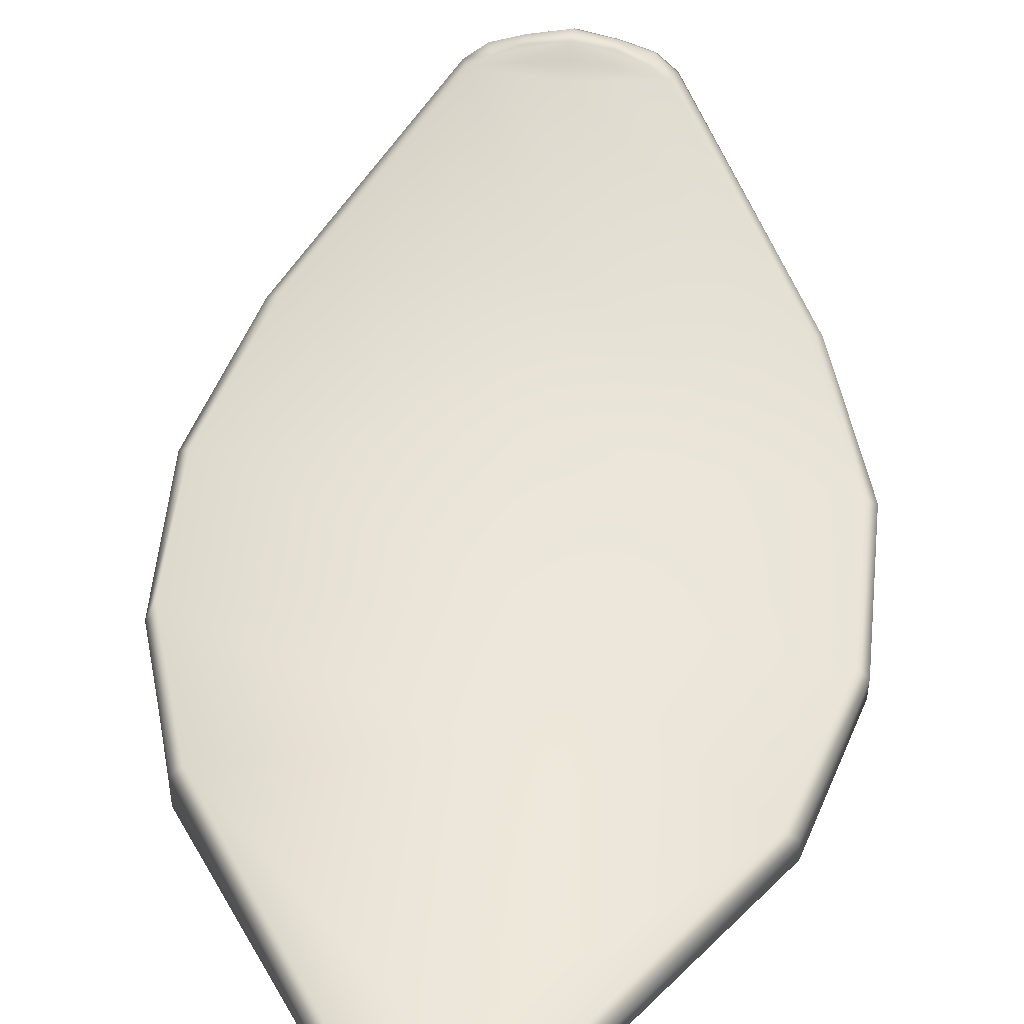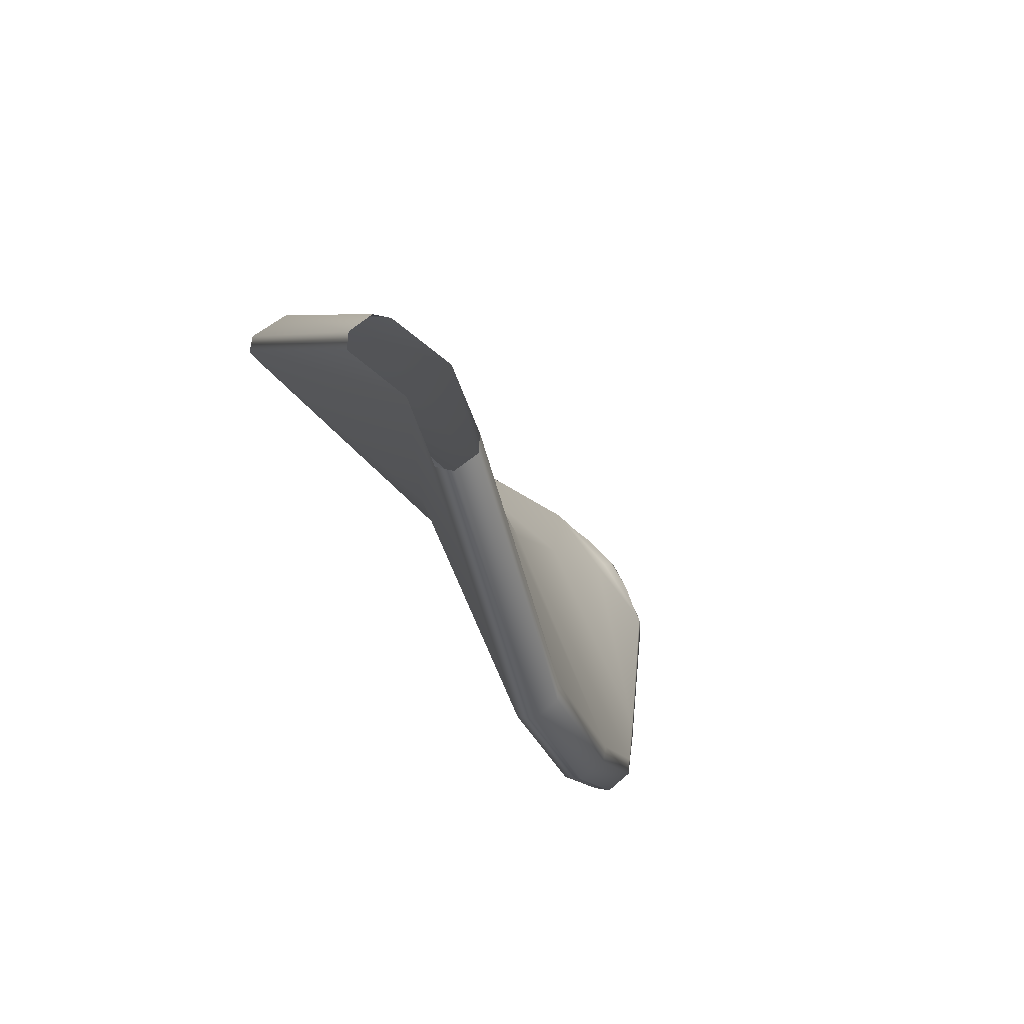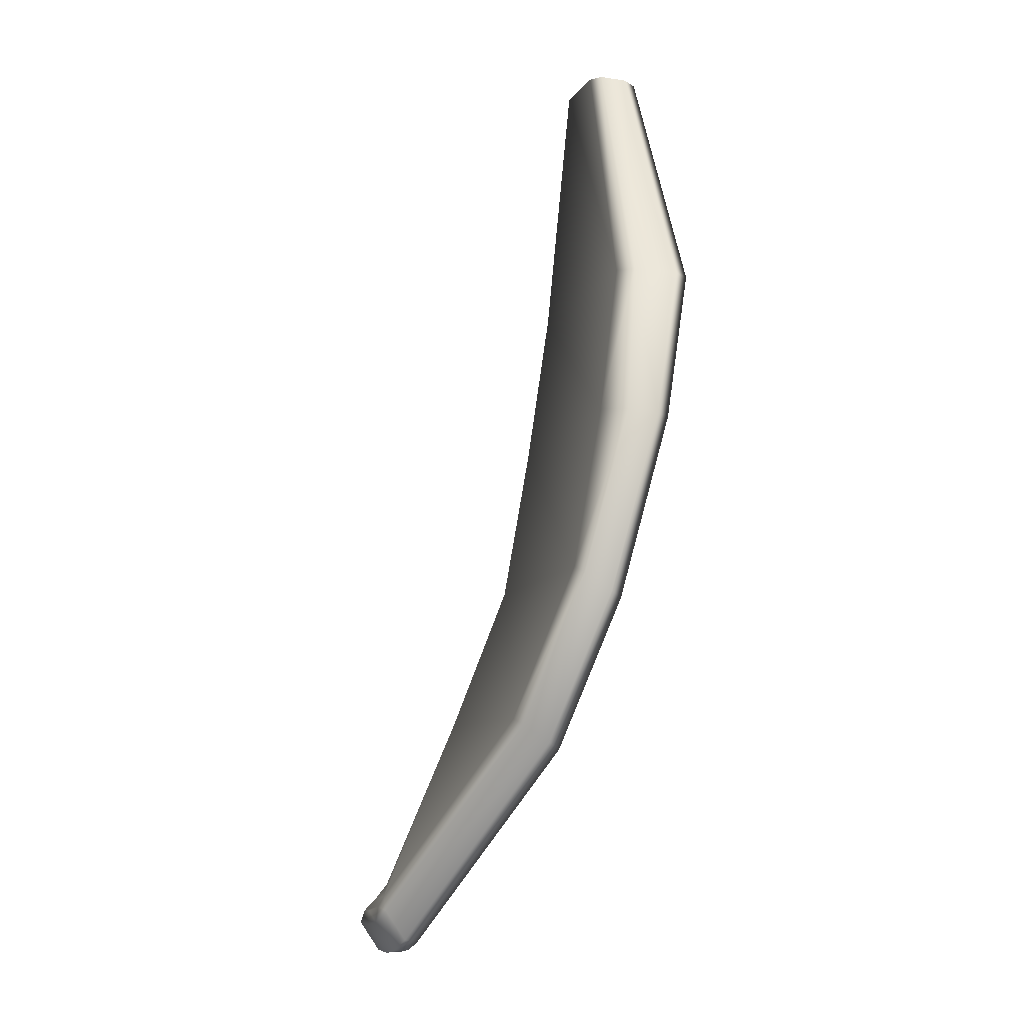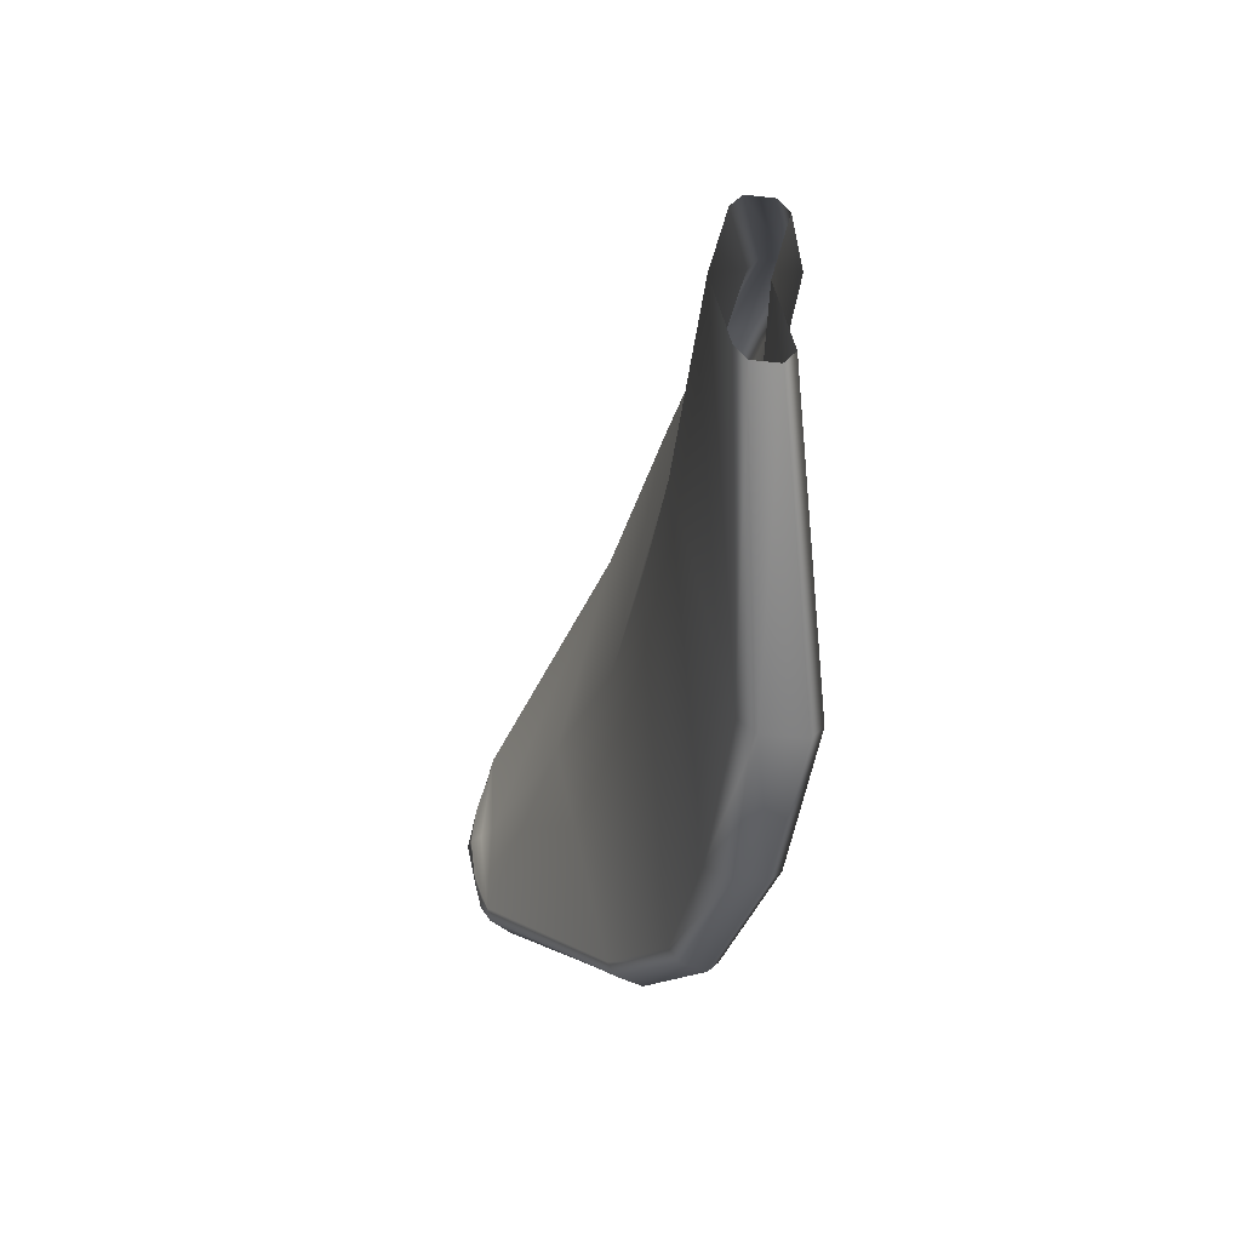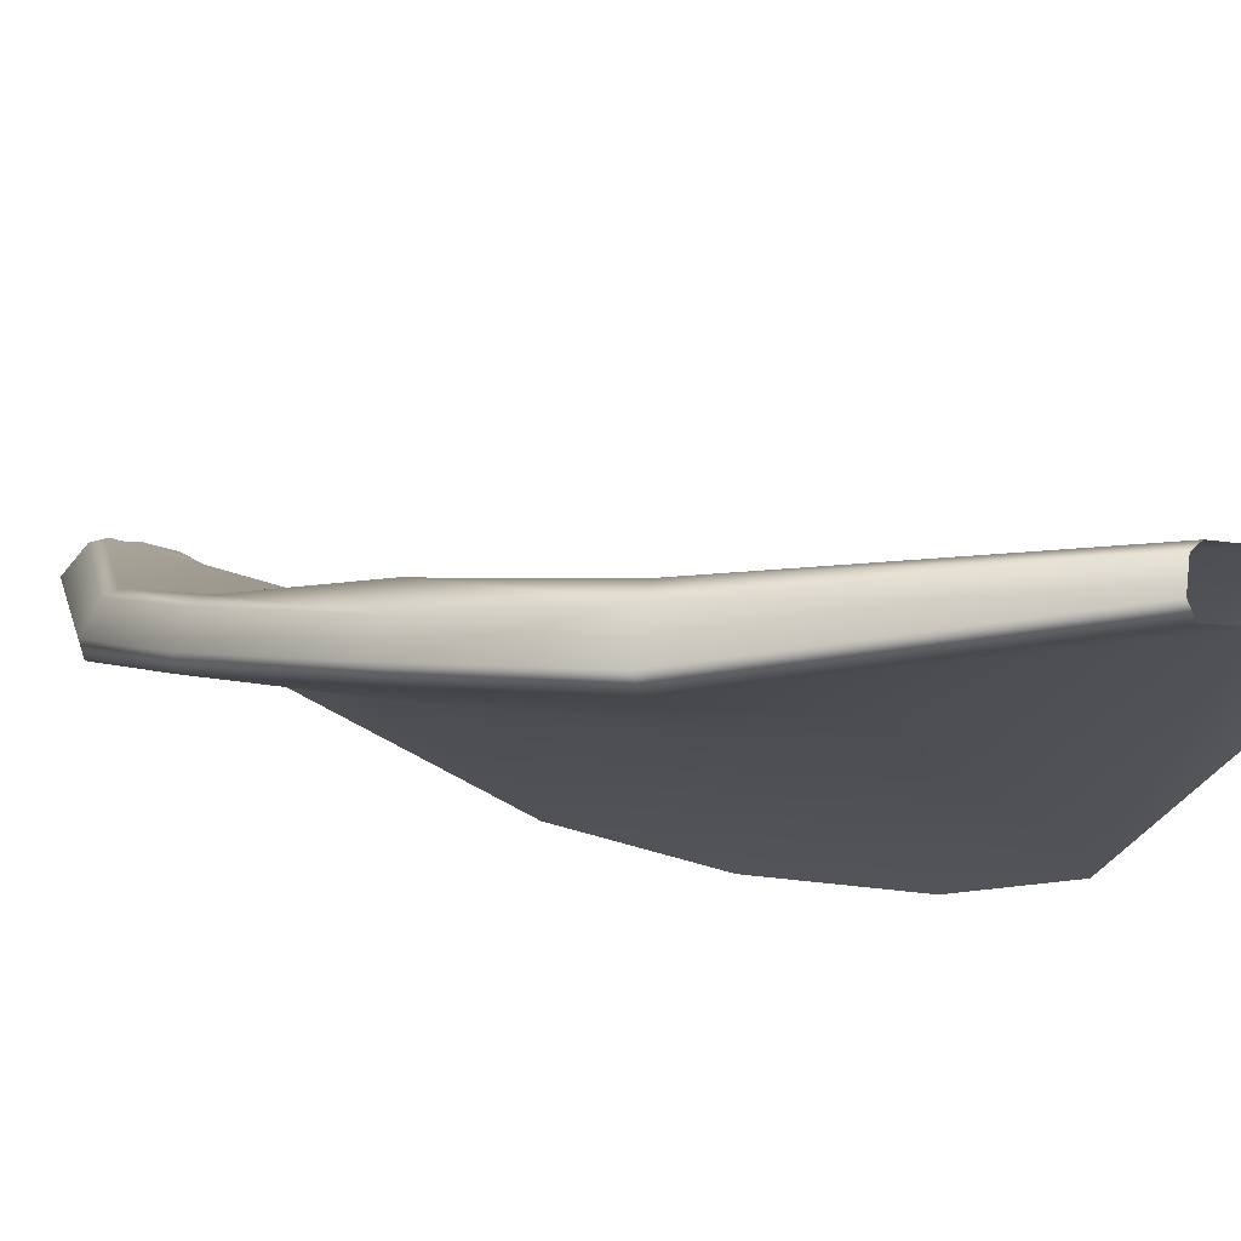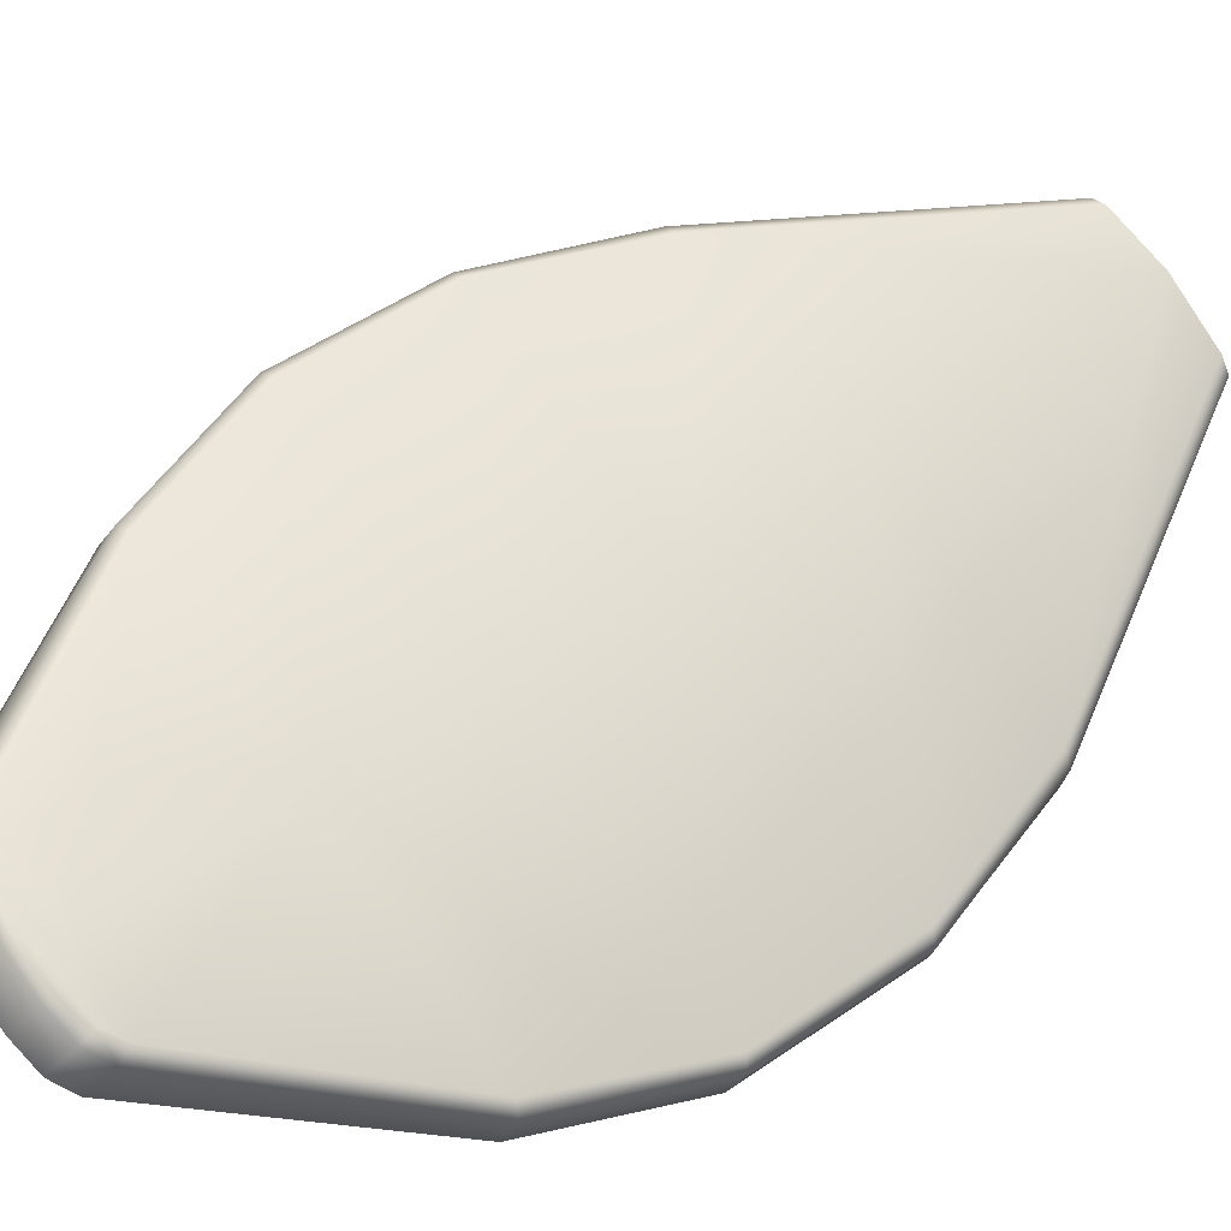
<metadata>
{"format":"obj","ext":"obj","renderer":"f3d","projection":"perspective","resolution":1024,"background":"white","views":[{"elev":44.0,"azim":6.3,"up":"+Y"},{"elev":69.6,"azim":54.5,"up":"+Z"},{"elev":-7.8,"azim":-93.3,"up":"+Z"},{"elev":56.6,"azim":-89.7,"up":"+Z"},{"elev":-20.4,"azim":-50.9,"up":"+Y"},{"elev":75.5,"azim":-124.5,"up":"+Y"}]}
</metadata>
<code>
g DodgeFall_Fruit:Leaf
v 0.005123 0.01735 -0.005952
v 0.001813 0.01793 -0.0007511
v 0.001542 0.01815 -0.000718
v 0.004862 0.01758 -0.005921
v 0.00611 0.01789 -0.009
v 0.0001695 0.0185 -0.000718
v 0.005883 0.01812 -0.008968
v 0.00611 0.01875 -0.0122
v 0.00588 0.01894 -0.01207
v 0.00502 0.01987 -0.01508
v 0.004761 0.02005 -0.01496
v 0.002154 0.02253 -0.01882
v 0.00201 0.02257 -0.01852
v 0.001722 0.02274 -0.01907
v 0.00165 0.02269 -0.01875
v 0.001063 0.0229 -0.01917
v 0.001048 0.02289 -0.01888
v 0.0002501 0.02307 -0.01917
v 0.0002501 0.02299 -0.01892
v -0.0005625 0.0229 -0.01917
v 0.0002486 0.02276 -0.01868
v 0.0002457 0.02252 -0.01836
v 0.0001653 0.02109 -0.01496
v -0.0005481 0.02289 -0.01888
v -0.001222 0.02274 -0.01907
v -0.001153 0.02269 -0.01876
v -0.001653 0.02253 -0.01882
v -0.001519 0.02257 -0.01853
v -0.004681 0.01987 -0.01508
v -0.00443 0.02005 -0.01496
v -0.005771 0.01875 -0.0122
v 0.0001695 0.01998 -0.01207
v -0.005541 0.01894 -0.01207
v -0.005771 0.01789 -0.009
v 0.0001695 0.01945 -0.008968
v -0.005544 0.01841 -0.008968
v -0.004784 0.01762 -0.005952
v 0.0001695 0.019 -0.005921
v -0.004523 0.01797 -0.005921
v -0.001474 0.01793 -0.0007511
v -0.001203 0.01815 -0.000718
v -0.004784 0.01762 -0.005952
v -0.001474 0.01793 -0.0007511
v -0.001474 0.01741 -0.0008269
v -0.004819 0.0168 -0.006031
v -0.001208 0.01719 -0.0008593
v -0.005771 0.01732 -0.009082
v -0.005771 0.01789 -0.009
v -0.004578 0.01656 -0.006064
v 0.0001695 0.01754 -0.0008593
v -0.005771 0.01824 -0.01254
v -0.005771 0.01875 -0.0122
v -0.005544 0.01709 -0.009114
v -0.004723 0.01937 -0.01542
v -0.004681 0.01987 -0.01508
v -0.001653 0.02253 -0.01882
v -0.005533 0.01804 -0.01267
v 0.0001695 0.0176 -0.006064
v 0.0001695 0.01813 -0.009114
v 0.004917 0.01656 -0.006064
v 0.001547 0.01719 -0.0008593
v 0.001813 0.01741 -0.0008269
v 0.0001695 0.01908 -0.01267
v 0.005883 0.01709 -0.009114
v 0.005158 0.0168 -0.006031
v 0.001813 0.01793 -0.0007511
v 0.005123 0.01735 -0.005952
v 0.00611 0.01789 -0.009
v 0.00611 0.01732 -0.009082
v 0.00611 0.01875 -0.0122
v 0.005872 0.01804 -0.01267
v 0.00611 0.01824 -0.01254
v 0.00502 0.01987 -0.01508
v 0.004815 0.01916 -0.01556
v 0.005062 0.01937 -0.01542
v 0.0001724 0.0202 -0.01556
v 0.002144 0.02213 -0.01941
v 0.002154 0.02253 -0.01882
v 0.001722 0.02274 -0.01907
v 0.001924 0.02187 -0.01946
v 0.001718 0.02235 -0.01966
v 0.001063 0.0229 -0.01917
v 0.0016 0.02205 -0.01966
v -0.00447 0.01916 -0.01556
v 0.0002428 0.02201 -0.01947
v -0.001643 0.02213 -0.01941
v -0.001438 0.02188 -0.01947
v -0.001218 0.02235 -0.01966
v -0.001222 0.02274 -0.01907
v -0.001095 0.02205 -0.01965
v -0.0005584 0.02251 -0.01975
v -0.0005625 0.0229 -0.01917
v 0.0002501 0.02307 -0.01917
v 0.0002526 0.02218 -0.0196
v 0.0002501 0.02269 -0.01975
v 0.00103 0.0222 -0.01973
v 0.001058 0.02251 -0.01975
v 0.0002501 0.02237 -0.01973
v -0.0005299 0.0222 -0.01973
g DodgeFall_Fruit:Leaf_0
f 3 2 1
f 4 3 1
f 4 1 5
f 6 3 4
f 7 4 5
f 7 5 8
f 9 7 8
f 8 10 9
f 10 11 9
f 10 12 11
f 12 13 11
f 12 14 13
f 14 15 13
f 15 14 16
f 17 15 16
f 16 18 17
f 18 19 17
f 15 17 19
f 18 20 19
f 13 15 21
f 21 15 19
f 11 13 22
f 22 13 21
f 11 23 9
f 23 11 22
f 20 24 19
f 20 25 24
f 19 24 26
f 25 26 24
f 21 19 26
f 26 25 27
f 22 21 28
f 21 26 28
f 28 26 27
f 23 22 28
f 28 27 29
f 30 28 29
f 30 23 28
f 29 31 30
f 23 32 9
f 23 30 32
f 7 9 32
f 31 33 30
f 30 33 32
f 31 34 33
f 35 7 32
f 35 32 33
f 7 35 4
f 34 36 33
f 36 35 33
f 34 37 36
f 35 38 4
f 35 36 38
f 38 6 4
f 37 39 36
f 36 39 38
f 38 39 6
f 37 40 39
f 39 41 6
f 40 41 39
f 44 43 42
f 45 44 42
f 46 44 45
f 45 42 47
f 42 48 47
f 49 46 45
f 45 47 49
f 50 46 49
f 47 48 51
f 48 52 51
f 47 53 49
f 53 47 51
f 51 52 54
f 52 55 54
f 55 56 54
f 57 53 51
f 51 54 57
f 58 50 49
f 49 53 59
f 58 49 59
f 58 60 50
f 60 61 50
f 62 61 60
f 59 53 63
f 53 57 63
f 58 59 64
f 60 58 64
f 59 63 64
f 65 62 60
f 65 60 64
f 66 62 65
f 67 66 65
f 67 65 68
f 65 69 68
f 69 65 64
f 68 69 70
f 69 64 71
f 63 71 64
f 69 72 70
f 72 69 71
f 70 72 73
f 71 63 74
f 72 71 74
f 72 75 73
f 75 72 74
f 63 76 74
f 63 57 76
f 75 77 73
f 77 78 73
f 78 77 79
f 74 80 75
f 80 74 76
f 80 77 75
f 77 81 79
f 79 81 82
f 80 83 77
f 83 81 77
f 57 84 76
f 54 84 57
f 85 80 76
f 83 80 85
f 54 86 84
f 56 86 54
f 76 84 87
f 86 87 84
f 85 76 87
f 88 86 56
f 86 88 87
f 89 88 56
f 85 87 90
f 88 90 87
f 91 88 89
f 90 88 91
f 92 91 89
f 91 92 93
f 94 83 85
f 94 85 90
f 95 91 93
f 95 93 82
f 83 94 96
f 81 83 96
f 81 97 82
f 97 81 96
f 97 95 82
f 94 98 96
f 96 98 97
f 94 90 98
f 98 95 97
f 99 91 95
f 99 90 91
f 98 99 95
f 90 99 98

</code>
